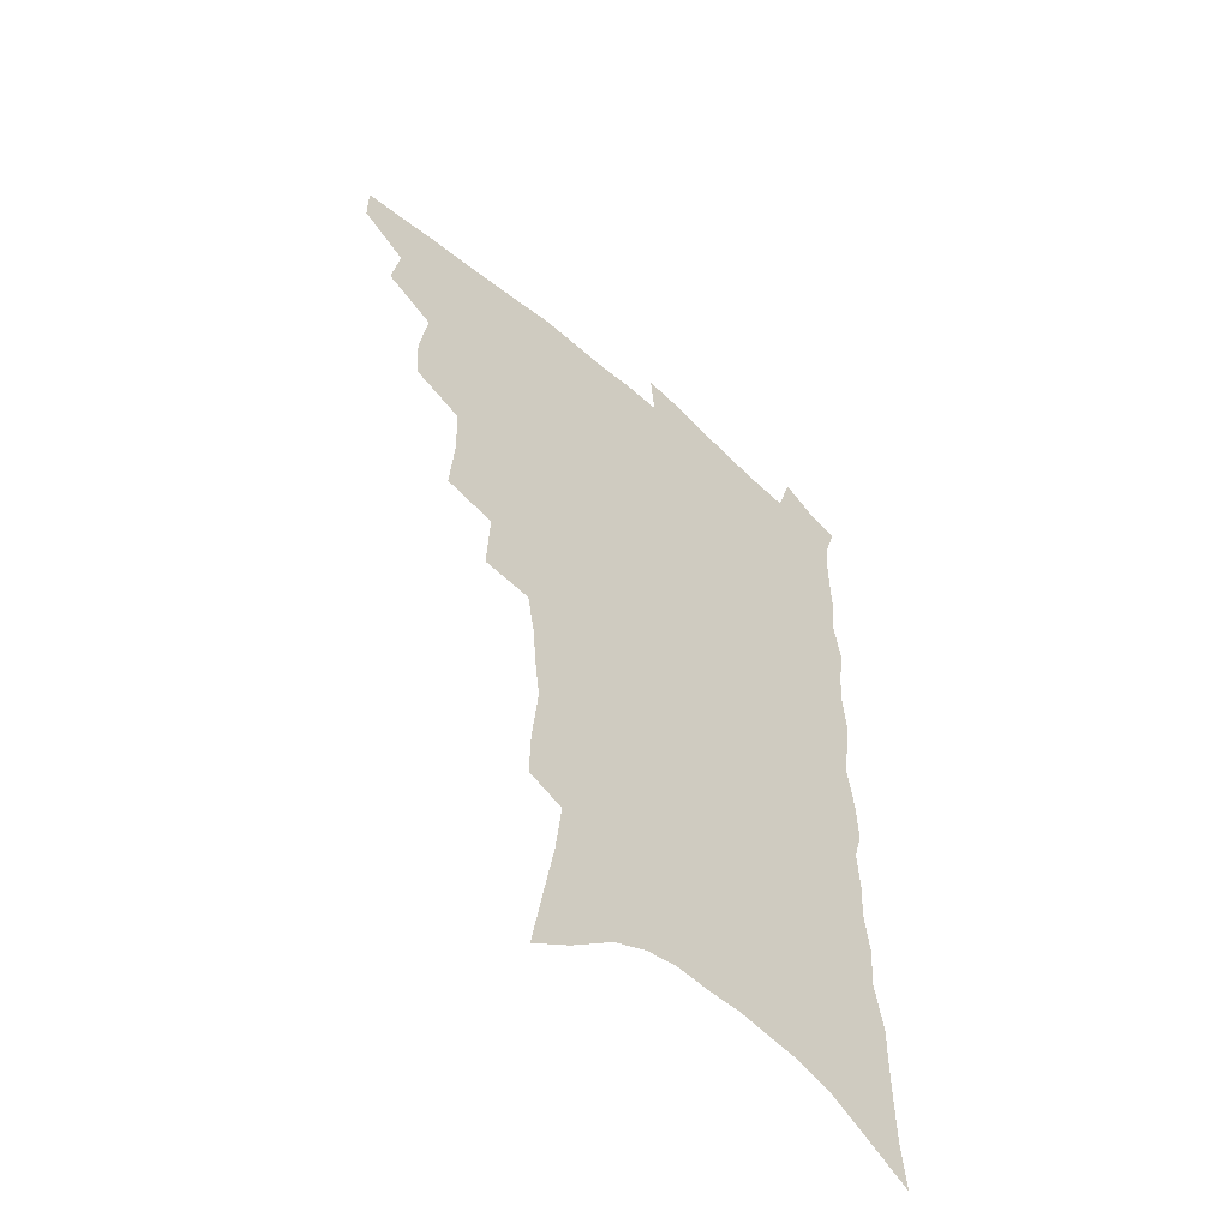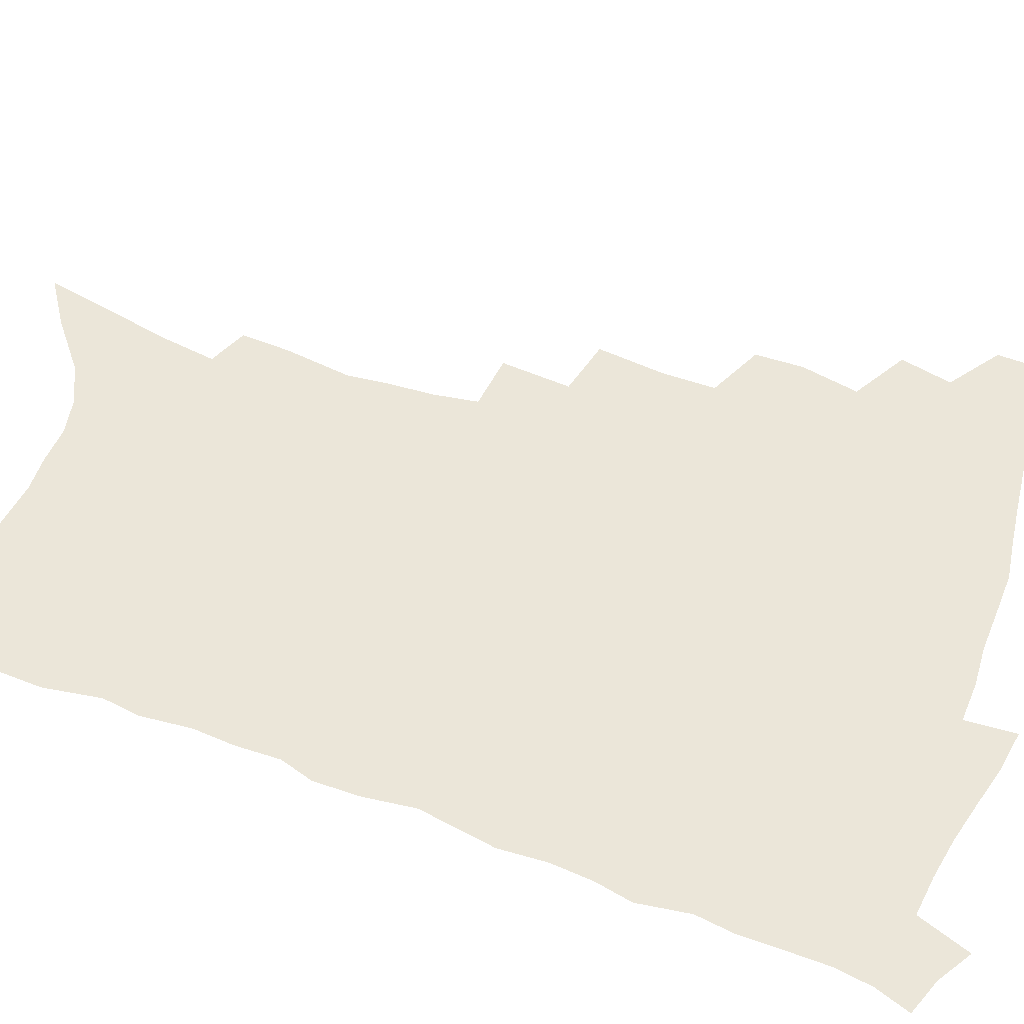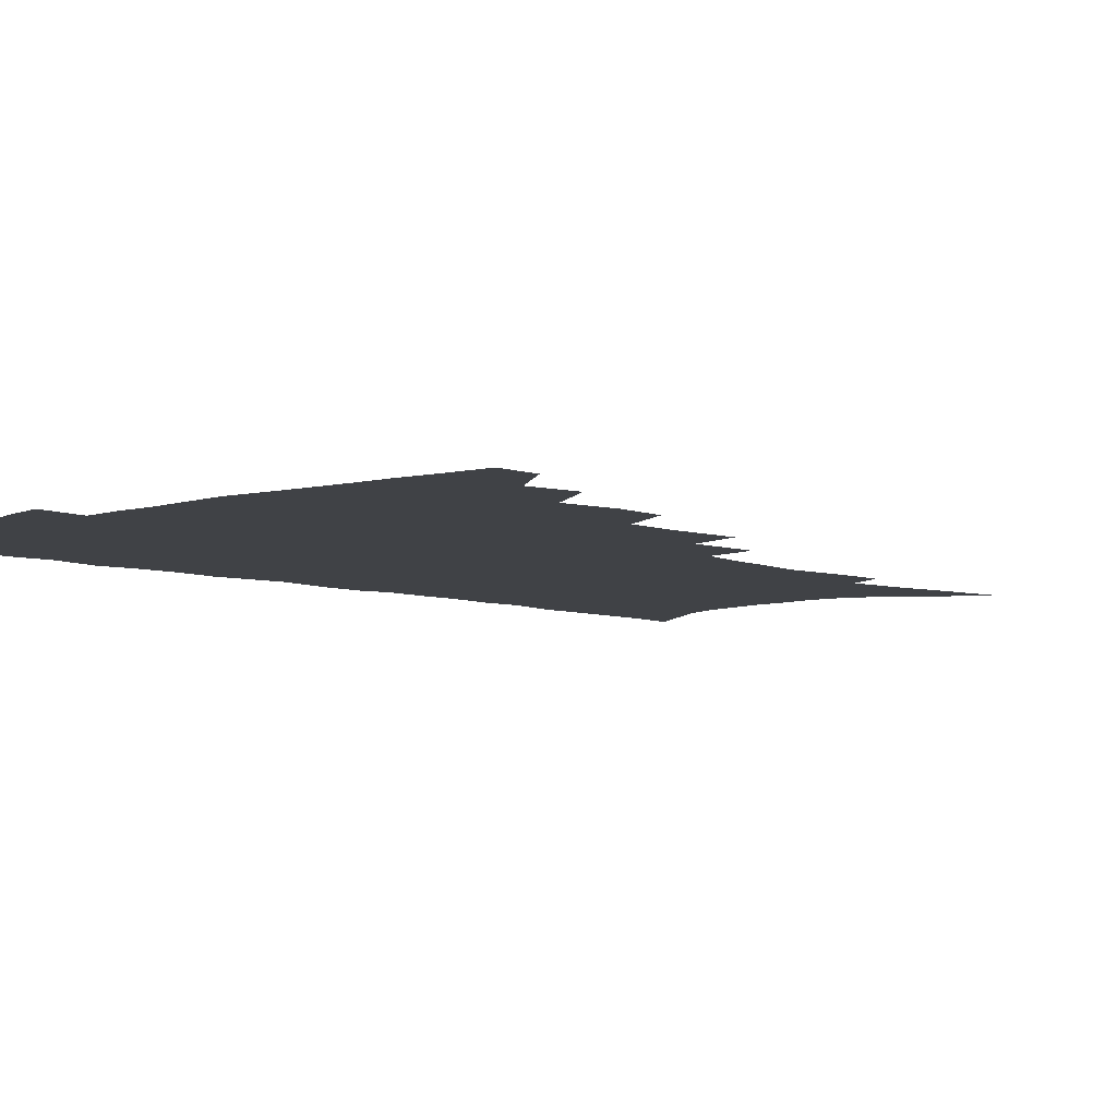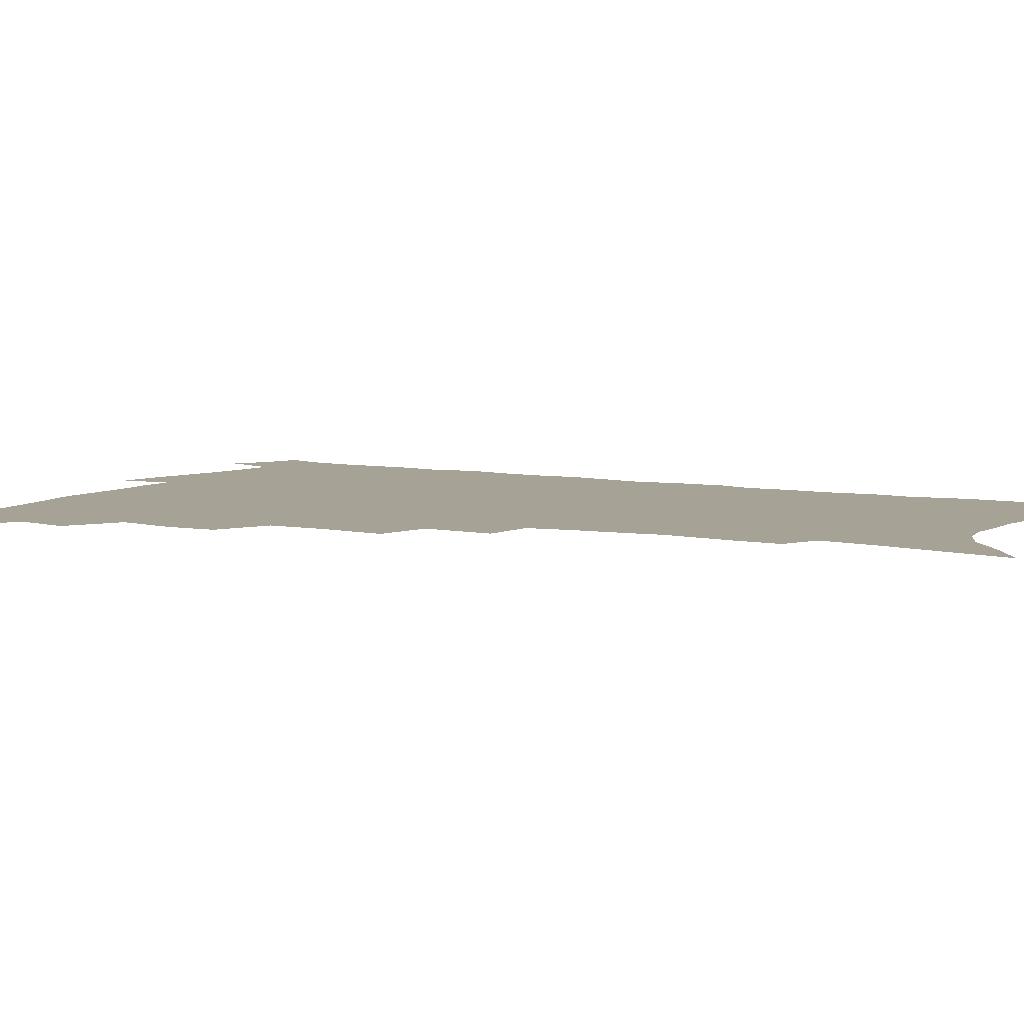
<metadata>
{"format":"obj","ext":"obj","renderer":"f3d","projection":"perspective","resolution":1024,"background":"white","views":[{"elev":-55.1,"azim":-42.9,"up":"+Y"},{"elev":57.2,"azim":111.3,"up":"+Z"},{"elev":-6.5,"azim":-136.2,"up":"+Z"},{"elev":6.3,"azim":-59.6,"up":"+Z"}]}
</metadata>
<code>
v 468.4 485.9 0
v 468.4 501.4 0
v 482.9 454.6 0
v 486.3 473.4 0
v 485.6 488.7 0
v 484.3 503.6 0
v 499.8 405 0
v 498.9 422.4 0
v 502.2 443.5 0
v 502.9 460.5 0
v 503.3 476.2 0
v 501.2 491 0
v 498.9 506.1 0
v 517.8 352.1 0
v 519.7 376.6 0
v 519.1 396.1 0
v 520.8 416.7 0
v 520 432.8 0
v 520.5 449.6 0
v 521.1 465.1 0
v 518.7 478.6 0
v 516.8 492.8 0
v 514.2 507.8 0
v 536.2 322 0
v 537.3 347.4 0
v 536.6 367.6 0
v 536.5 387 0
v 536.1 404.5 0
v 534.7 419.3 0
v 534 434.5 0
v 534.9 451.4 0
v 534.6 466.4 0
v 533.1 480.5 0
v 531.2 494.8 0
v 528.8 509.8 0
v 558.6 230.3 0
v 559 248.2 0
v 561.4 272.2 0
v 559.5 286.7 0
v 558 304.1 0
v 555.2 320 0
v 553.3 338.7 0
v 552.2 357.3 0
v 551.1 374.7 0
v 551 393 0
v 549.9 407.8 0
v 549.3 423.2 0
v 550.1 439.7 0
v 549.2 453.7 0
v 549.1 468.2 0
v 547.1 482.4 0
v 545.5 496.6 0
v 543.2 512 0
v 561.9 156 0
v 565.8 179.3 0
v 570.1 203.7 0
v 572.4 224.2 0
v 572.8 242.3 0
v 573 260.7 0
v 572.7 278.6 0
v 572.1 297.4 0
v 570 312.3 0
v 568.7 330 0
v 566.4 345.2 0
v 566.1 364.2 0
v 565.5 381.3 0
v 563.7 395 0
v 564.4 412.3 0
v 564.4 427.9 0
v 563.8 441.9 0
v 563.9 456.5 0
v 562.5 469.8 0
v 562.1 483.4 0
v 560.2 497.7 0
v 557.5 514.5 0
v 577 166.2 0
v 579.3 186.7 0
v 585.5 216.2 0
v 586.1 234.9 0
v 586.2 252.8 0
v 584.6 266.8 0
v 584.4 285 0
v 584.2 305.5 0
v 583 321.3 0
v 581.3 336.1 0
v 580.2 353.1 0
v 578.8 367.9 0
v 578.9 386 0
v 578.5 401 0
v 577.4 414.2 0
v 577.9 430.5 0
v 577.6 444.3 0
v 577.1 457.6 0
v 576.4 470.7 0
v 576 484.2 0
v 574.4 498.8 0
v 572.6 514.4 0
v 593.8 180.3 0
v 597.2 204.9 0
v 597.6 222.1 0
v 597.8 239.9 0
v 597.7 258.2 0
v 596.9 274.7 0
v 596.3 291.5 0
v 595.2 306.6 0
v 594.8 327.3 0
v 593.2 339.3 0
v 592.5 356.8 0
v 591.7 372 0
v 591.1 386.8 0
v 591.2 403.3 0
v 590.6 416.8 0
v 590.5 430.9 0
v 590.6 445.1 0
v 590.3 458.2 0
v 590.1 471.5 0
v 589.6 485.1 0
v 588.5 499.4 0
v 587.6 514.1 0
v 607.3 186.6 0
v 609.1 208.2 0
v 609.7 227.6 0
v 609.4 244.5 0
v 608.7 259.6 0
v 607.7 274.3 0
v 607.6 294.7 0
v 607 312.6 0
v 606.1 327 0
v 605.1 342.7 0
v 604.7 360 0
v 604.1 374.9 0
v 603.6 389 0
v 603.5 404.3 0
v 603.6 419.1 0
v 603.5 432.4 0
v 603.6 445.9 0
v 603.6 458.8 0
v 603.7 471.9 0
v 603.8 485.1 0
v 603.3 498.8 0
v 601.7 515.3 0
v 620.1 188.9 0
v 621 211.2 0
v 621 228.9 0
v 620.7 246.2 0
v 620.4 264.9 0
v 619.7 282.1 0
v 618.9 294.5 0
v 618.2 315.8 0
v 617.5 329 0
v 616.9 345.9 0
v 616.4 360.6 0
v 616.1 375 0
v 615.9 391.2 0
v 615.8 405.7 0
v 615.8 419.7 0
v 616 432.9 0
v 616.1 445.7 0
v 616.5 458.8 0
v 617.4 472.3 0
v 617.4 484.9 0
v 617.1 498.6 0
v 616 514.9 0
v 614.3 533.4 0
v 632.8 187.9 0
v 632.7 210.7 0
v 632.4 232.9 0
v 632.2 247.7 0
v 631.5 266 0
v 631 280.7 0
v 630.2 298.3 0
v 629.6 314.1 0
v 629 330.2 0
v 628.3 346.9 0
v 628.2 359.9 0
v 628 375.9 0
v 627.8 390.8 0
v 627.8 405.2 0
v 627.9 419.2 0
v 628.5 434.3 0
v 628.9 446.2 0
v 629.3 458.7 0
v 630 471.9 0
v 630.4 484.6 0
v 630.7 498 0
v 630.2 513.7 0
v 628.8 531.4 0
v 645.7 188.2 0
v 644.6 211.8 0
v 644.6 228 0
v 643.8 245.8 0
v 642.7 265.3 0
v 642.2 281.2 0
v 641.4 298.7 0
v 640.7 315.1 0
v 640.8 328.3 0
v 640 345 0
v 639.8 360.7 0
v 639.9 374.9 0
v 639.8 389.7 0
v 639.9 404.1 0
v 639.9 419.7 0
v 640.6 432.5 0
v 641.2 445.2 0
v 641.9 458.1 0
v 642.6 471.5 0
v 643.4 484 0
v 644.2 497.1 0
v 645.6 509.7 0
v 644.1 527.6 0
v 658.7 186.3 0
v 657.2 207.8 0
v 655.9 228.4 0
v 655.7 243.3 0
v 654 264 0
v 654.1 278.1 0
v 652.5 298 0
v 652.2 313.1 0
v 652.2 327.3 0
v 651.7 343.4 0
v 651.4 359 0
v 652.3 372 0
v 652.1 387.4 0
v 652.8 400.7 0
v 652.2 417.3 0
v 652.8 430.7 0
v 654 443.1 0
v 654.4 457.2 0
v 655.1 470.5 0
v 656.3 483 0
v 657.4 496 0
v 658.5 509.1 0
v 659 524.2 0
v 671.4 184.6 0
v 669.8 204.6 0
v 668.4 224 0
v 667.5 241.4 0
v 666.7 258.5 0
v 665.7 276.1 0
v 664.4 294.2 0
v 663.7 310.3 0
v 664.4 323.9 0
v 663.7 340.6 0
v 664.6 354 0
v 664.6 369.1 0
v 664 385.5 0
v 665 398.7 0
v 664.2 415.4 0
v 665.5 428.2 0
v 666.3 441.8 0
v 667.6 454.7 0
v 668 468.6 0
v 668.9 482.2 0
v 670.6 494.8 0
v 672.1 508.2 0
v 673.7 521.8 0
v 684.7 179.9 0
v 683.8 197.8 0
v 682.1 217.3 0
v 680.1 237 0
v 678.9 254.7 0
v 678.4 271.1 0
v 677.2 288.6 0
v 677.9 302.6 0
v 676.1 321.2 0
v 677.1 334.9 0
v 676.6 350.9 0
v 677.5 364.8 0
v 676.8 381.2 0
v 678 394.9 0
v 678.2 409.9 0
v 678.7 424.4 0
v 679 439 0
v 680.9 452 0
v 680.5 467.5 0
v 682.1 480.2 0
v 683.6 493.3 0
v 685.8 506.5 0
v 687.9 520.4 0
v 694.2 540.1 0
v 700.3 170.3 0
v 698.7 189.4 0
v 697.5 207.7 0
v 696.4 225.7 0
v 693.4 246.3 0
v 693 262.6 0
v 691.7 280.1 0
v 690.8 296.9 0
v 691.2 311.9 0
v 691.9 326.6 0
v 693 340.9 0
v 691.6 358.2 0
v 692 373.2 0
v 693.7 386.9 0
v 693.2 403 0
v 694.7 417 0
v 693.2 434.1 0
v 696 446.9 0
v 694.4 463.8 0
v 695.2 477.7 0
v 697.5 490.7 0
v 699.5 504.2 0
v 701.3 517.7 0
v 706.8 532.6 0
v 716.5 160.2 0
v 714.7 179.3 0
v 714.5 195.9 0
v 714.4 212.1 0
v 714.7 228.2 0
v 711 249.1 0
v 712.5 263 0
v 710.4 281.4 0
v 711.1 296.3 0
v 710.3 313 0
v 713.7 325.2 0
v 713.2 341.9 0
v 710.5 361.1 0
v 712.4 375 0
v 714.4 389.4 0
v 712.9 407 0
v 713.8 422.4 0
v 716.2 436.3 0
v 713 455.4 0
v 714.6 469.9 0
v 714.2 485.5 0
v 714 501.3 0
v 715.7 515.1 0
v 719.8 528.1 0
f 4 5 1
f 1 5 2
f 5 6 2
f 9 10 3
f 3 10 4
f 10 11 4
f 4 11 5
f 11 12 5
f 5 12 6
f 12 13 6
f 16 17 7
f 7 17 8
f 17 18 8
f 8 18 9
f 18 19 9
f 9 19 10
f 19 20 10
f 10 20 11
f 20 21 11
f 11 21 12
f 21 22 12
f 12 22 13
f 22 23 13
f 25 26 14
f 14 26 15
f 26 27 15
f 15 27 16
f 27 28 16
f 16 28 17
f 28 29 17
f 17 29 18
f 29 30 18
f 18 30 19
f 30 31 19
f 19 31 20
f 31 32 20
f 20 32 21
f 32 33 21
f 21 33 22
f 33 34 22
f 22 34 23
f 34 35 23
f 41 42 24
f 24 42 25
f 42 43 25
f 25 43 26
f 43 44 26
f 26 44 27
f 44 45 27
f 27 45 28
f 45 46 28
f 28 46 29
f 46 47 29
f 29 47 30
f 47 48 30
f 30 48 31
f 48 49 31
f 31 49 32
f 49 50 32
f 32 50 33
f 50 51 33
f 33 51 34
f 51 52 34
f 34 52 35
f 52 53 35
f 57 58 36
f 36 58 37
f 58 59 37
f 37 59 38
f 59 60 38
f 38 60 39
f 60 61 39
f 39 61 40
f 61 62 40
f 40 62 41
f 62 63 41
f 41 63 42
f 63 64 42
f 42 64 43
f 64 65 43
f 43 65 44
f 65 66 44
f 44 66 45
f 66 67 45
f 45 67 46
f 67 68 46
f 46 68 47
f 68 69 47
f 47 69 48
f 69 70 48
f 48 70 49
f 70 71 49
f 49 71 50
f 71 72 50
f 50 72 51
f 72 73 51
f 51 73 52
f 73 74 52
f 52 74 53
f 74 75 53
f 54 76 55
f 76 77 55
f 55 77 56
f 77 78 56
f 56 78 57
f 78 79 57
f 57 79 58
f 79 80 58
f 58 80 59
f 80 81 59
f 59 81 60
f 81 82 60
f 60 82 61
f 82 83 61
f 61 83 62
f 83 84 62
f 62 84 63
f 84 85 63
f 63 85 64
f 85 86 64
f 64 86 65
f 86 87 65
f 65 87 66
f 87 88 66
f 66 88 67
f 88 89 67
f 67 89 68
f 89 90 68
f 68 90 69
f 90 91 69
f 69 91 70
f 91 92 70
f 70 92 71
f 92 93 71
f 71 93 72
f 93 94 72
f 72 94 73
f 94 95 73
f 73 95 74
f 95 96 74
f 74 96 75
f 96 97 75
f 76 98 77
f 98 99 77
f 77 99 78
f 99 100 78
f 78 100 79
f 100 101 79
f 79 101 80
f 101 102 80
f 80 102 81
f 102 103 81
f 81 103 82
f 103 104 82
f 82 104 83
f 104 105 83
f 83 105 84
f 105 106 84
f 84 106 85
f 106 107 85
f 85 107 86
f 107 108 86
f 86 108 87
f 108 109 87
f 87 109 88
f 109 110 88
f 88 110 89
f 110 111 89
f 89 111 90
f 111 112 90
f 90 112 91
f 112 113 91
f 91 113 92
f 113 114 92
f 92 114 93
f 114 115 93
f 93 115 94
f 115 116 94
f 94 116 95
f 116 117 95
f 95 117 96
f 117 118 96
f 96 118 97
f 118 119 97
f 98 120 99
f 120 121 99
f 99 121 100
f 121 122 100
f 100 122 101
f 122 123 101
f 101 123 102
f 123 124 102
f 102 124 103
f 124 125 103
f 103 125 104
f 125 126 104
f 104 126 105
f 126 127 105
f 105 127 106
f 127 128 106
f 106 128 107
f 128 129 107
f 107 129 108
f 129 130 108
f 108 130 109
f 130 131 109
f 109 131 110
f 131 132 110
f 110 132 111
f 132 133 111
f 111 133 112
f 133 134 112
f 112 134 113
f 134 135 113
f 113 135 114
f 135 136 114
f 114 136 115
f 136 137 115
f 115 137 116
f 137 138 116
f 116 138 117
f 138 139 117
f 117 139 118
f 139 140 118
f 118 140 119
f 140 141 119
f 120 142 121
f 142 143 121
f 121 143 122
f 143 144 122
f 122 144 123
f 144 145 123
f 123 145 124
f 145 146 124
f 124 146 125
f 146 147 125
f 125 147 126
f 147 148 126
f 126 148 127
f 148 149 127
f 127 149 128
f 149 150 128
f 128 150 129
f 150 151 129
f 129 151 130
f 151 152 130
f 130 152 131
f 152 153 131
f 131 153 132
f 153 154 132
f 132 154 133
f 154 155 133
f 133 155 134
f 155 156 134
f 134 156 135
f 156 157 135
f 135 157 136
f 157 158 136
f 136 158 137
f 158 159 137
f 137 159 138
f 159 160 138
f 138 160 139
f 160 161 139
f 139 161 140
f 161 162 140
f 140 162 141
f 162 163 141
f 142 165 143
f 165 166 143
f 143 166 144
f 166 167 144
f 144 167 145
f 167 168 145
f 145 168 146
f 168 169 146
f 146 169 147
f 169 170 147
f 147 170 148
f 170 171 148
f 148 171 149
f 171 172 149
f 149 172 150
f 172 173 150
f 150 173 151
f 173 174 151
f 151 174 152
f 174 175 152
f 152 175 153
f 175 176 153
f 153 176 154
f 176 177 154
f 154 177 155
f 177 178 155
f 155 178 156
f 178 179 156
f 156 179 157
f 179 180 157
f 157 180 158
f 180 181 158
f 158 181 159
f 181 182 159
f 159 182 160
f 182 183 160
f 160 183 161
f 183 184 161
f 161 184 162
f 184 185 162
f 162 185 163
f 185 186 163
f 163 186 164
f 186 187 164
f 165 188 166
f 188 189 166
f 166 189 167
f 189 190 167
f 167 190 168
f 190 191 168
f 168 191 169
f 191 192 169
f 169 192 170
f 192 193 170
f 170 193 171
f 193 194 171
f 171 194 172
f 194 195 172
f 172 195 173
f 195 196 173
f 173 196 174
f 196 197 174
f 174 197 175
f 197 198 175
f 175 198 176
f 198 199 176
f 176 199 177
f 199 200 177
f 177 200 178
f 200 201 178
f 178 201 179
f 201 202 179
f 179 202 180
f 202 203 180
f 180 203 181
f 203 204 181
f 181 204 182
f 204 205 182
f 182 205 183
f 205 206 183
f 183 206 184
f 206 207 184
f 184 207 185
f 207 208 185
f 185 208 186
f 208 209 186
f 186 209 187
f 209 210 187
f 188 211 189
f 211 212 189
f 189 212 190
f 212 213 190
f 190 213 191
f 213 214 191
f 191 214 192
f 214 215 192
f 192 215 193
f 215 216 193
f 193 216 194
f 216 217 194
f 194 217 195
f 217 218 195
f 195 218 196
f 218 219 196
f 196 219 197
f 219 220 197
f 197 220 198
f 220 221 198
f 198 221 199
f 221 222 199
f 199 222 200
f 222 223 200
f 200 223 201
f 223 224 201
f 201 224 202
f 224 225 202
f 202 225 203
f 225 226 203
f 203 226 204
f 226 227 204
f 204 227 205
f 227 228 205
f 205 228 206
f 228 229 206
f 206 229 207
f 229 230 207
f 207 230 208
f 230 231 208
f 208 231 209
f 231 232 209
f 209 232 210
f 232 233 210
f 211 234 212
f 234 235 212
f 212 235 213
f 235 236 213
f 213 236 214
f 236 237 214
f 214 237 215
f 237 238 215
f 215 238 216
f 238 239 216
f 216 239 217
f 239 240 217
f 217 240 218
f 240 241 218
f 218 241 219
f 241 242 219
f 219 242 220
f 242 243 220
f 220 243 221
f 243 244 221
f 221 244 222
f 244 245 222
f 222 245 223
f 245 246 223
f 223 246 224
f 246 247 224
f 224 247 225
f 247 248 225
f 225 248 226
f 248 249 226
f 226 249 227
f 249 250 227
f 227 250 228
f 250 251 228
f 228 251 229
f 251 252 229
f 229 252 230
f 252 253 230
f 230 253 231
f 253 254 231
f 231 254 232
f 254 255 232
f 232 255 233
f 255 256 233
f 234 257 235
f 257 258 235
f 235 258 236
f 258 259 236
f 236 259 237
f 259 260 237
f 237 260 238
f 260 261 238
f 238 261 239
f 261 262 239
f 239 262 240
f 262 263 240
f 240 263 241
f 263 264 241
f 241 264 242
f 264 265 242
f 242 265 243
f 265 266 243
f 243 266 244
f 266 267 244
f 244 267 245
f 267 268 245
f 245 268 246
f 268 269 246
f 246 269 247
f 269 270 247
f 247 270 248
f 270 271 248
f 248 271 249
f 271 272 249
f 249 272 250
f 272 273 250
f 250 273 251
f 273 274 251
f 251 274 252
f 274 275 252
f 252 275 253
f 275 276 253
f 253 276 254
f 276 277 254
f 254 277 255
f 277 278 255
f 255 278 256
f 278 279 256
f 257 281 258
f 281 282 258
f 258 282 259
f 282 283 259
f 259 283 260
f 283 284 260
f 260 284 261
f 284 285 261
f 261 285 262
f 285 286 262
f 262 286 263
f 286 287 263
f 263 287 264
f 287 288 264
f 264 288 265
f 288 289 265
f 265 289 266
f 289 290 266
f 266 290 267
f 290 291 267
f 267 291 268
f 291 292 268
f 268 292 269
f 292 293 269
f 269 293 270
f 293 294 270
f 270 294 271
f 294 295 271
f 271 295 272
f 295 296 272
f 272 296 273
f 296 297 273
f 273 297 274
f 297 298 274
f 274 298 275
f 298 299 275
f 275 299 276
f 299 300 276
f 276 300 277
f 300 301 277
f 277 301 278
f 301 302 278
f 278 302 279
f 302 303 279
f 279 303 280
f 303 304 280
f 281 305 282
f 305 306 282
f 282 306 283
f 306 307 283
f 283 307 284
f 307 308 284
f 284 308 285
f 308 309 285
f 285 309 286
f 309 310 286
f 286 310 287
f 310 311 287
f 287 311 288
f 311 312 288
f 288 312 289
f 312 313 289
f 289 313 290
f 313 314 290
f 290 314 291
f 314 315 291
f 291 315 292
f 315 316 292
f 292 316 293
f 316 317 293
f 293 317 294
f 317 318 294
f 294 318 295
f 318 319 295
f 295 319 296
f 319 320 296
f 296 320 297
f 320 321 297
f 297 321 298
f 321 322 298
f 298 322 299
f 322 323 299
f 299 323 300
f 323 324 300
f 300 324 301
f 324 325 301
f 301 325 302
f 325 326 302
f 302 326 303
f 326 327 303
f 303 327 304
f 327 328 304

</code>
